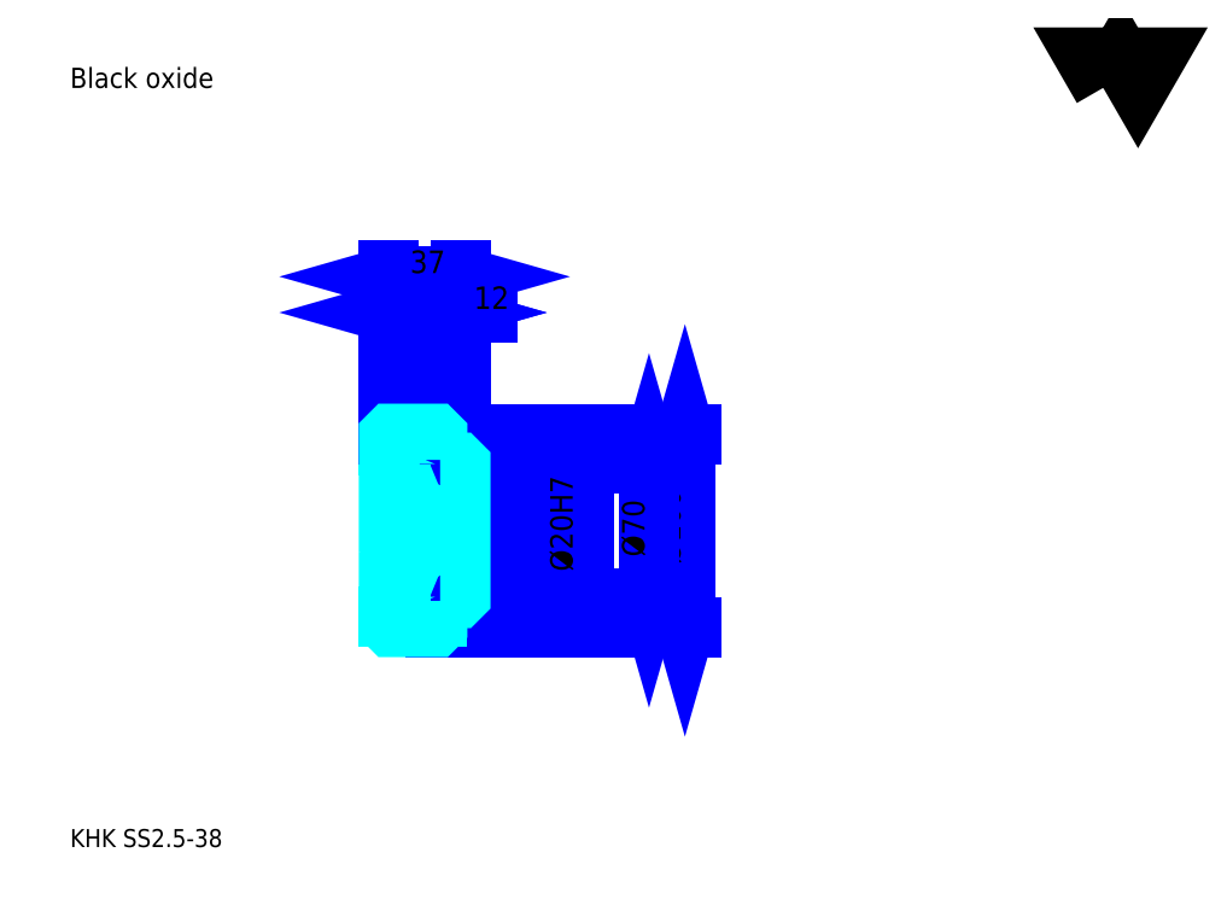
<metadata>
{"format":"dxf","ext":"dxf","renderer":"ezdxf+matplotlib","layout":"modelspace","background":"white","min_lineweight":24,"dpi":150}
</metadata>
<code>
0
SECTION
2
ENTITIES
0
TEXT
8
0
10
23.26
20
25.59
40
9.304
41
1
1
KHK SS2.5-38
7
KANJI
50
0
51
0
0
TEXT
8
0
10
23.26
20
11.63
40
9.304
41
1
1

7
KANJI
50
0
51
0
0
TEXT
8
0
10
23.26
20
418.7
40
10.47
41
1
1
Black oxide
7
KANJI
50
0
51
0
0
POLYLINE
8
0
66
     1
70
     2
0
VERTEX
8
0
10
558.3
20
418.7
0
VERTEX
8
0
10
549.2
20
434.4
0
VERTEX
8
0
10
585.5
20
434.4
0
VERTEX
8
0
10
576.4
20
418.7
0
VERTEX
8
0
10
567.3
20
434.4
0
VERTEX
8
0
10
558.3
20
418.7
0
SEQEND
0
LINE
8
0
10
341.7
20
239.6
11
341.7
21
139.6
0
POLYLINE
8
0
66
     1
70
     2
0
VERTEX
8
0
10
344
20
231.4
0
VERTEX
8
0
10
341.7
20
239.6
0
VERTEX
8
0
10
339.4
20
231.4
0
SEQEND
0
POLYLINE
8
0
66
     1
70
     2
0
VERTEX
8
0
10
339.4
20
147.7
0
VERTEX
8
0
10
341.7
20
139.6
0
VERTEX
8
0
10
344
20
147.7
0
SEQEND
0
LINE
8
0
10
225.4
20
239.6
11
345.2
21
239.6
0
LINE
8
0
10
225.4
20
139.6
11
345.2
21
139.6
0
TEXT
8
0
10
339.4
20
172.1
40
11.63
41
1
1
%%c100
7
KANJI
50
90
51
0
0
LINE
8
DASHDOT
10
181.4
20
237.1
11
220.4
21
237.1
0
LINE
8
DASHDOT
10
181.4
20
142.1
11
220.4
21
142.1
0
LINE
8
DASHDOT
10
181.4
20
189.6
11
232.4
21
189.6
0
LINE
8
0
10
213.4
20
238.6
11
213.4
21
239.6
0
LINE
8
0
10
188.4
20
238.6
11
188.4
21
239.6
0
LINE
8
0
10
214.9
20
224.6
11
225.4
21
224.6
0
LINE
8
0
10
214.9
20
154.6
11
225.4
21
154.6
0
LINE
8
0
10
212.4
20
239.6
11
225.4
21
239.6
0
LINE
8
0
10
212.4
20
139.6
11
225.4
21
139.6
0
LINE
8
0
10
188.4
20
234
11
213.4
21
234
0
LINE
8
0
10
188.4
20
145.2
11
213.4
21
145.2
0
LINE
8
0
10
224.4
20
179.6
11
225.4
21
178.6
0
LINE
8
0
10
224.4
20
199.6
11
225.4
21
200.6
0
LINE
8
0
10
189.4
20
199.6
11
189.4
21
179.6
0
POLYLINE
8
0
66
     1
70
     2
0
VERTEX
8
0
10
188.4
20
178.6
0
VERTEX
8
0
10
189.4
20
179.6
0
VERTEX
8
0
10
224.4
20
179.6
0
VERTEX
8
0
10
224.4
20
199.6
0
VERTEX
8
0
10
189.4
20
199.6
0
VERTEX
8
0
10
188.4
20
200.6
0
SEQEND
0
ARC
8
0
10
214.9
20
226.1
40
1.5
50
180
51
270
0
ARC
8
0
10
214.9
20
153.1
40
1.5
50
90
51
180
0
LINE
8
0
10
225.4
20
223.6
11
225.4
21
239.6
0
LINE
8
0
10
188.4
20
302.4
11
213.4
21
302.4
0
POLYLINE
8
0
66
     1
70
     2
0
VERTEX
8
0
10
196.6
20
304.7
0
VERTEX
8
0
10
188.4
20
302.4
0
VERTEX
8
0
10
196.6
20
300.1
0
SEQEND
0
POLYLINE
8
0
66
     1
70
     2
0
VERTEX
8
0
10
205.3
20
300.1
0
VERTEX
8
0
10
213.4
20
302.4
0
VERTEX
8
0
10
205.3
20
304.7
0
SEQEND
0
LINE
8
0
10
213.4
20
239.6
11
213.4
21
305.9
0
TEXT
8
0
10
193.4
20
304.2
40
11.63
41
1
1
25
7
KANJI
50
0
51
0
0
LINE
8
0
10
188.4
20
321
11
225.4
21
321
0
POLYLINE
8
0
66
     1
70
     2
0
VERTEX
8
0
10
196.6
20
323.3
0
VERTEX
8
0
10
188.4
20
321
0
VERTEX
8
0
10
196.6
20
318.7
0
SEQEND
0
POLYLINE
8
0
66
     1
70
     2
0
VERTEX
8
0
10
217.3
20
318.7
0
VERTEX
8
0
10
225.4
20
321
0
VERTEX
8
0
10
217.3
20
323.3
0
SEQEND
0
LINE
8
0
10
188.4
20
239.6
11
188.4
21
324.5
0
LINE
8
0
10
225.4
20
239.6
11
225.4
21
324.5
0
TEXT
8
0
10
199.4
20
322.8
40
11.63
41
1
1
37
7
KANJI
50
0
51
0
0
LINE
8
0
10
239.4
20
302.4
11
199.5
21
302.4
0
POLYLINE
8
0
66
     1
70
     2
0
VERTEX
8
0
10
205.3
20
300.1
0
VERTEX
8
0
10
213.4
20
302.4
0
VERTEX
8
0
10
205.3
20
304.7
0
SEQEND
0
POLYLINE
8
0
66
     1
70
     2
0
VERTEX
8
0
10
233.6
20
304.7
0
VERTEX
8
0
10
225.4
20
302.4
0
VERTEX
8
0
10
233.6
20
300.1
0
SEQEND
0
TEXT
8
0
10
232.4
20
304.2
40
11.63
41
1
1
12
7
KANJI
50
0
51
0
0
LINE
8
0
10
323.1
20
224.6
11
323.1
21
154.6
0
POLYLINE
8
0
66
     1
70
     2
0
VERTEX
8
0
10
325.4
20
216.4
0
VERTEX
8
0
10
323.1
20
224.6
0
VERTEX
8
0
10
320.8
20
216.4
0
SEQEND
0
POLYLINE
8
0
66
     1
70
     2
0
VERTEX
8
0
10
320.8
20
162.7
0
VERTEX
8
0
10
323.1
20
154.6
0
VERTEX
8
0
10
325.4
20
162.7
0
SEQEND
0
LINE
8
0
10
225.4
20
224.6
11
326.6
21
224.6
0
LINE
8
0
10
225.4
20
154.6
11
326.6
21
154.6
0
TEXT
8
0
10
320.8
20
175.9
40
11.63
41
1
1
%%c70
7
KANJI
50
90
51
0
0
LINE
8
0
10
285.9
20
165.6
11
285.9
21
213.5
0
POLYLINE
8
0
66
     1
70
     2
0
VERTEX
8
0
10
283.6
20
207.7
0
VERTEX
8
0
10
285.9
20
199.6
0
VERTEX
8
0
10
288.2
20
207.7
0
SEQEND
0
POLYLINE
8
0
66
     1
70
     2
0
VERTEX
8
0
10
288.2
20
171.4
0
VERTEX
8
0
10
285.9
20
179.6
0
VERTEX
8
0
10
283.6
20
171.4
0
SEQEND
0
LINE
8
0
10
225.4
20
199.6
11
289.4
21
199.6
0
LINE
8
0
10
225.4
20
179.6
11
289.4
21
179.6
0
TEXT
8
0
10
283.6
20
168.4
40
11.63
41
1
1
%%c20H7
7
KANJI
50
90
51
0
0
POLYLINE
8
0
66
     1
70
     2
0
VERTEX
8
0
10
188.4
20
178.6
0
VERTEX
8
0
10
188.4
20
140.6
0
VERTEX
8
0
10
189.4
20
139.6
0
VERTEX
8
0
10
212.4
20
139.6
0
VERTEX
8
0
10
213.4
20
140.6
0
VERTEX
8
0
10
213.4
20
153.1
0
SEQEND
0
POLYLINE
8
0
66
     1
70
     2
0
VERTEX
8
0
10
214.9
20
154.6
0
VERTEX
8
0
10
224.4
20
154.6
0
VERTEX
8
0
10
225.4
20
155.6
0
VERTEX
8
0
10
225.4
20
223.6
0
VERTEX
8
0
10
224.4
20
224.6
0
VERTEX
8
0
10
214.9
20
224.6
0
SEQEND
0
POLYLINE
8
0
66
     1
70
     2
0
VERTEX
8
0
10
213.4
20
226.1
0
VERTEX
8
0
10
213.4
20
238.6
0
VERTEX
8
0
10
212.4
20
239.6
0
VERTEX
8
0
10
189.4
20
239.6
0
VERTEX
8
0
10
188.4
20
238.6
0
VERTEX
8
0
10
188.4
20
178.6
0
SEQEND
0
ENDSEC
0
EOF

</code>
